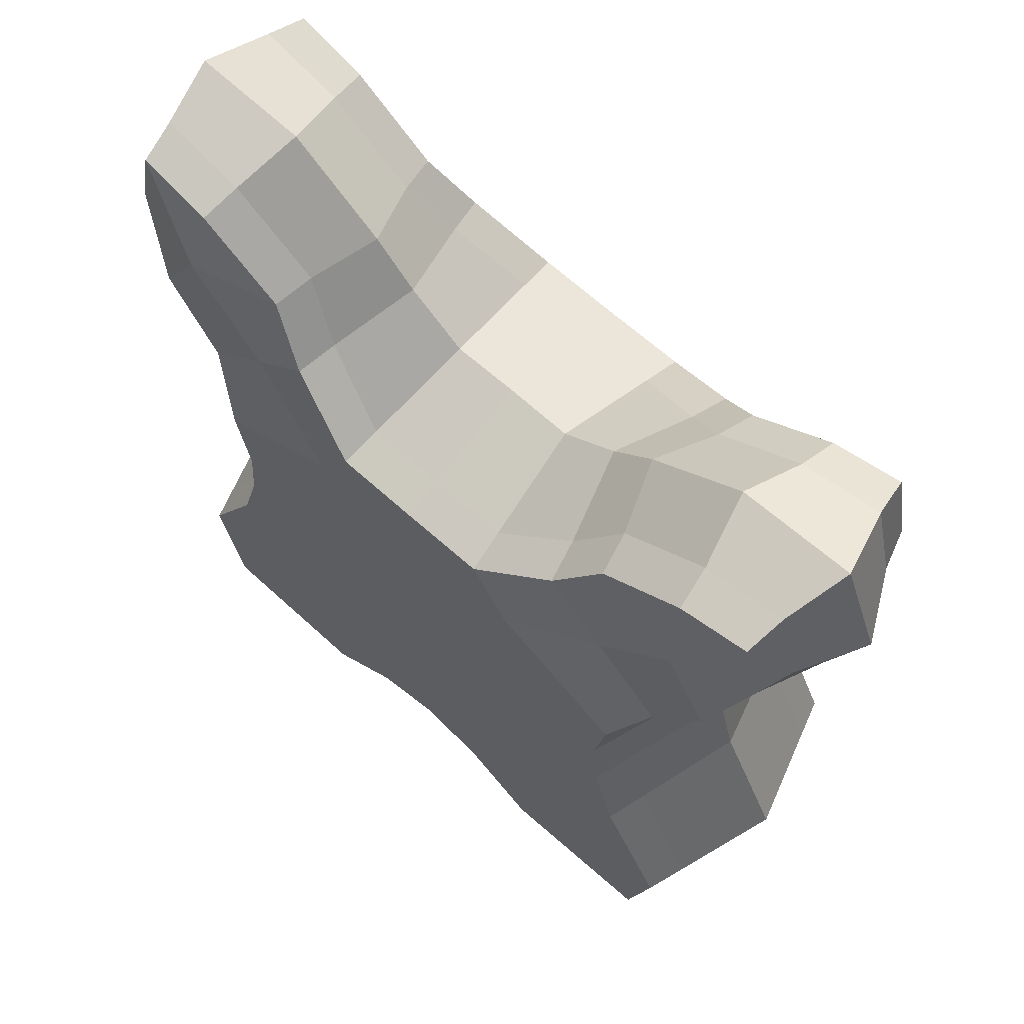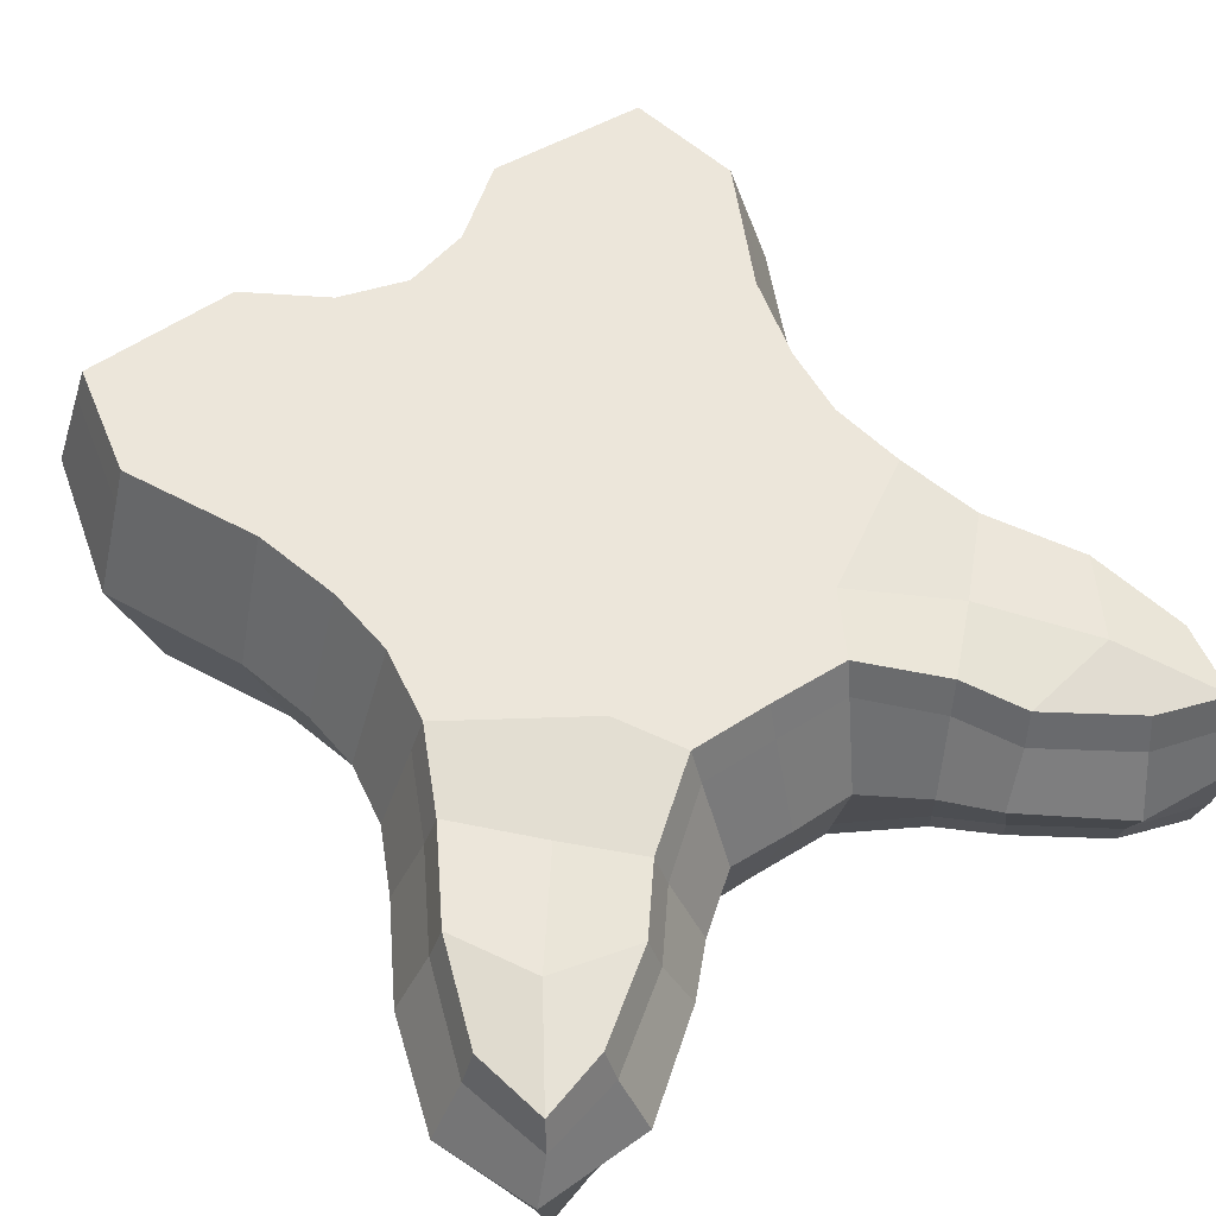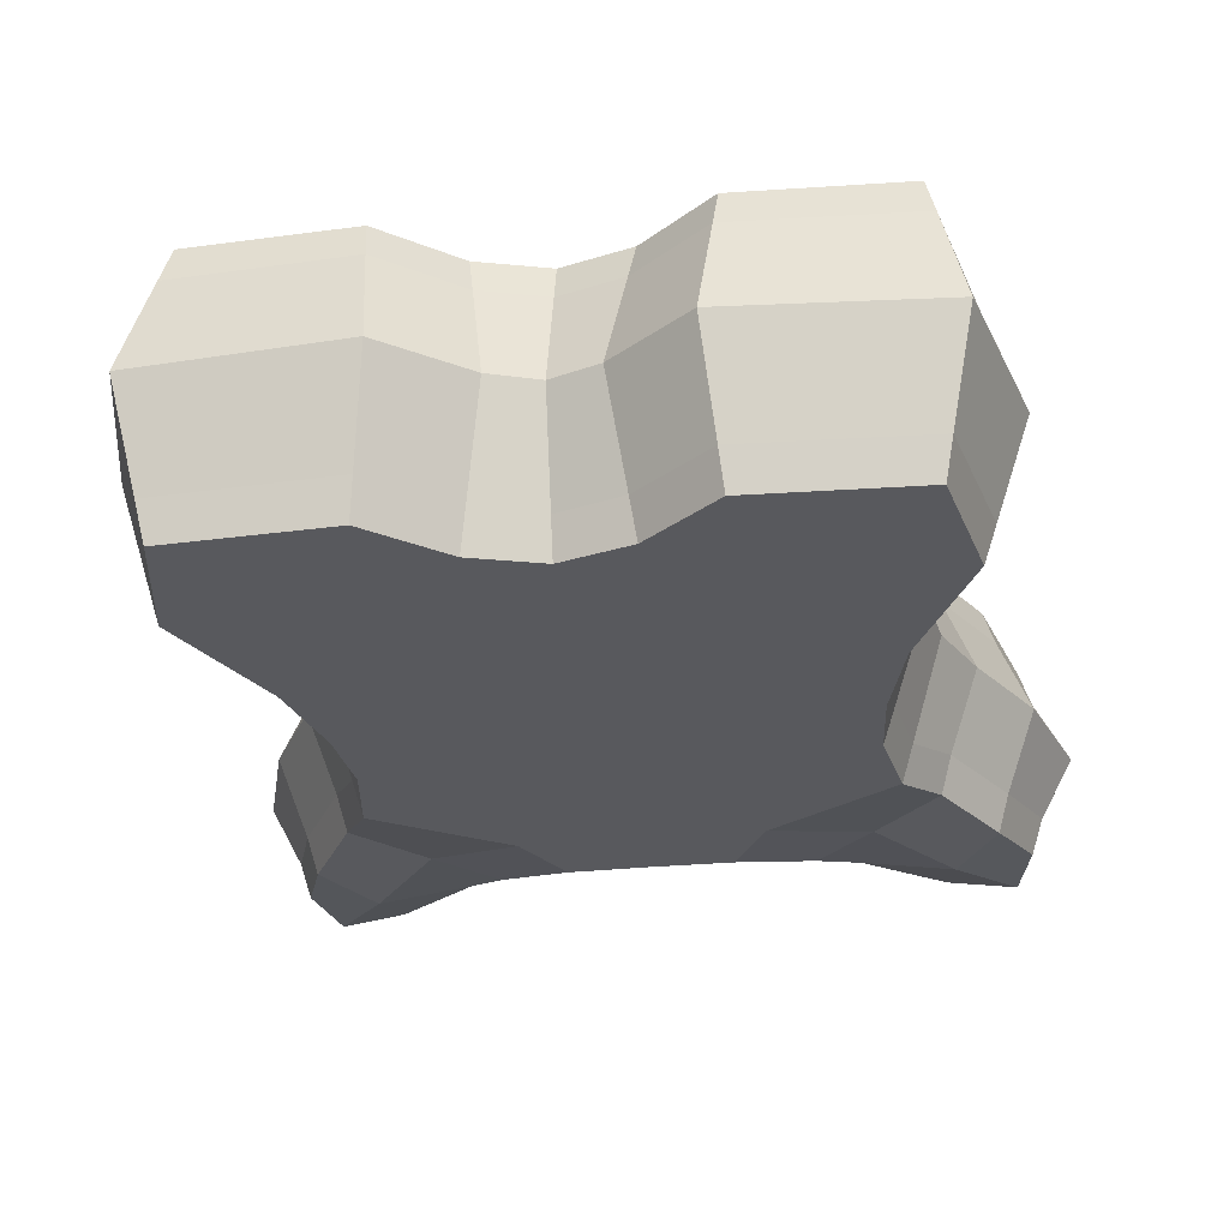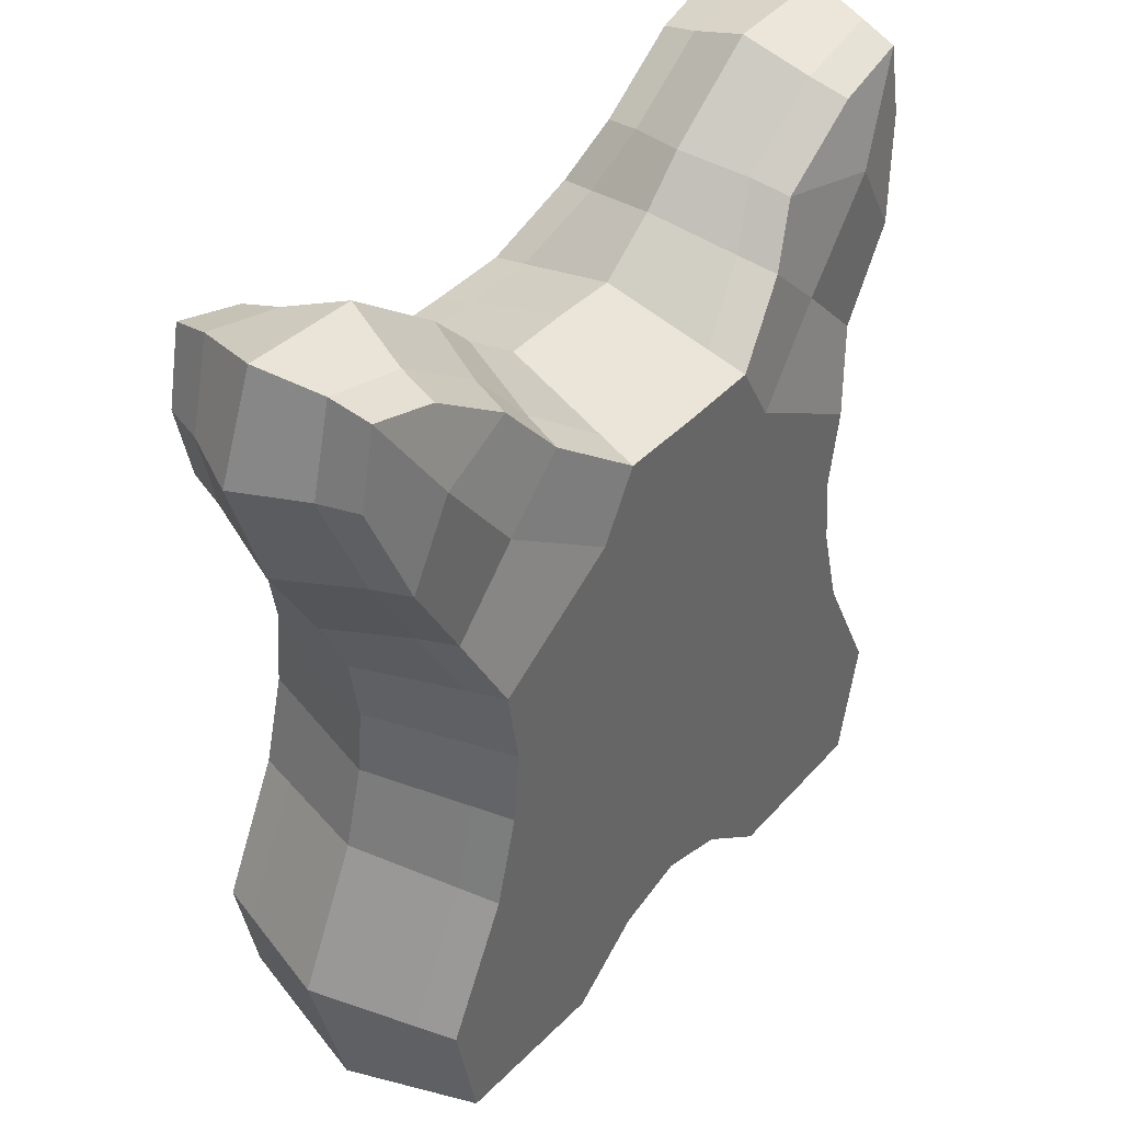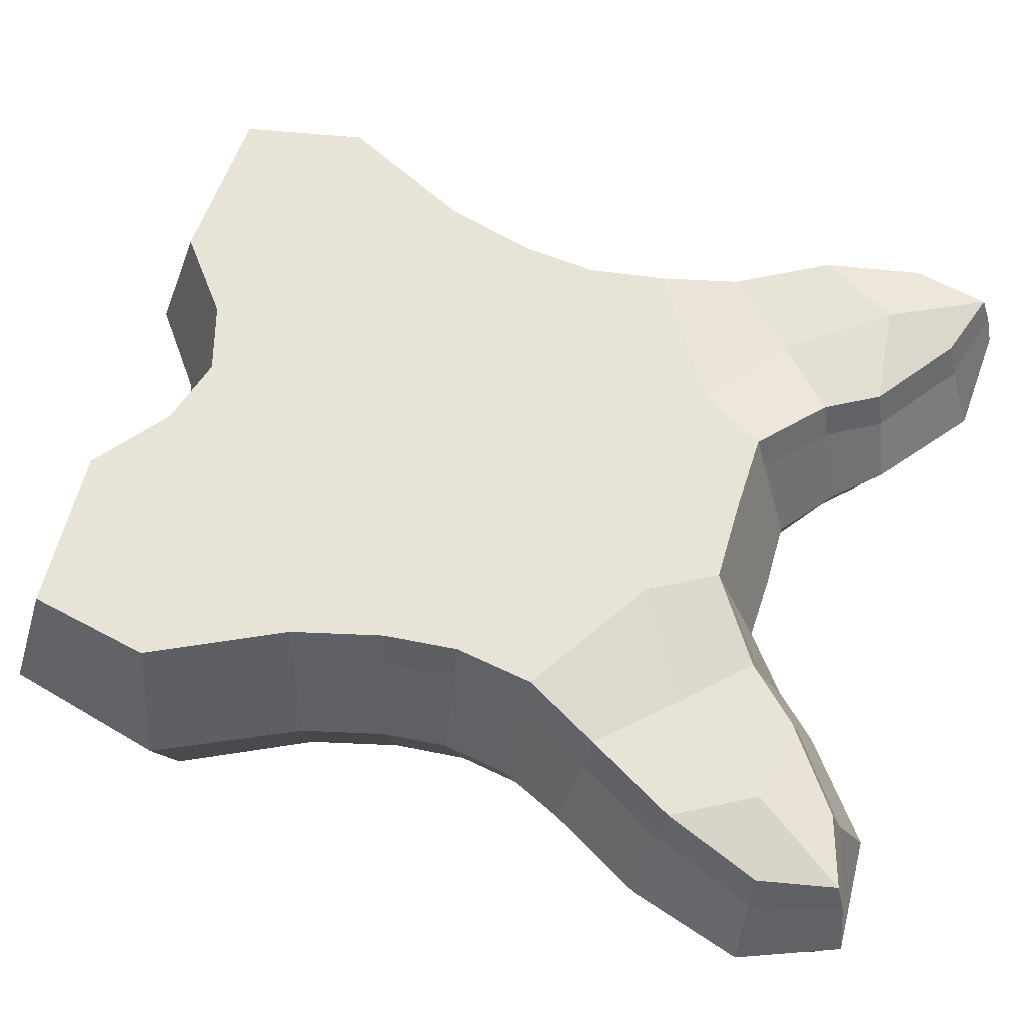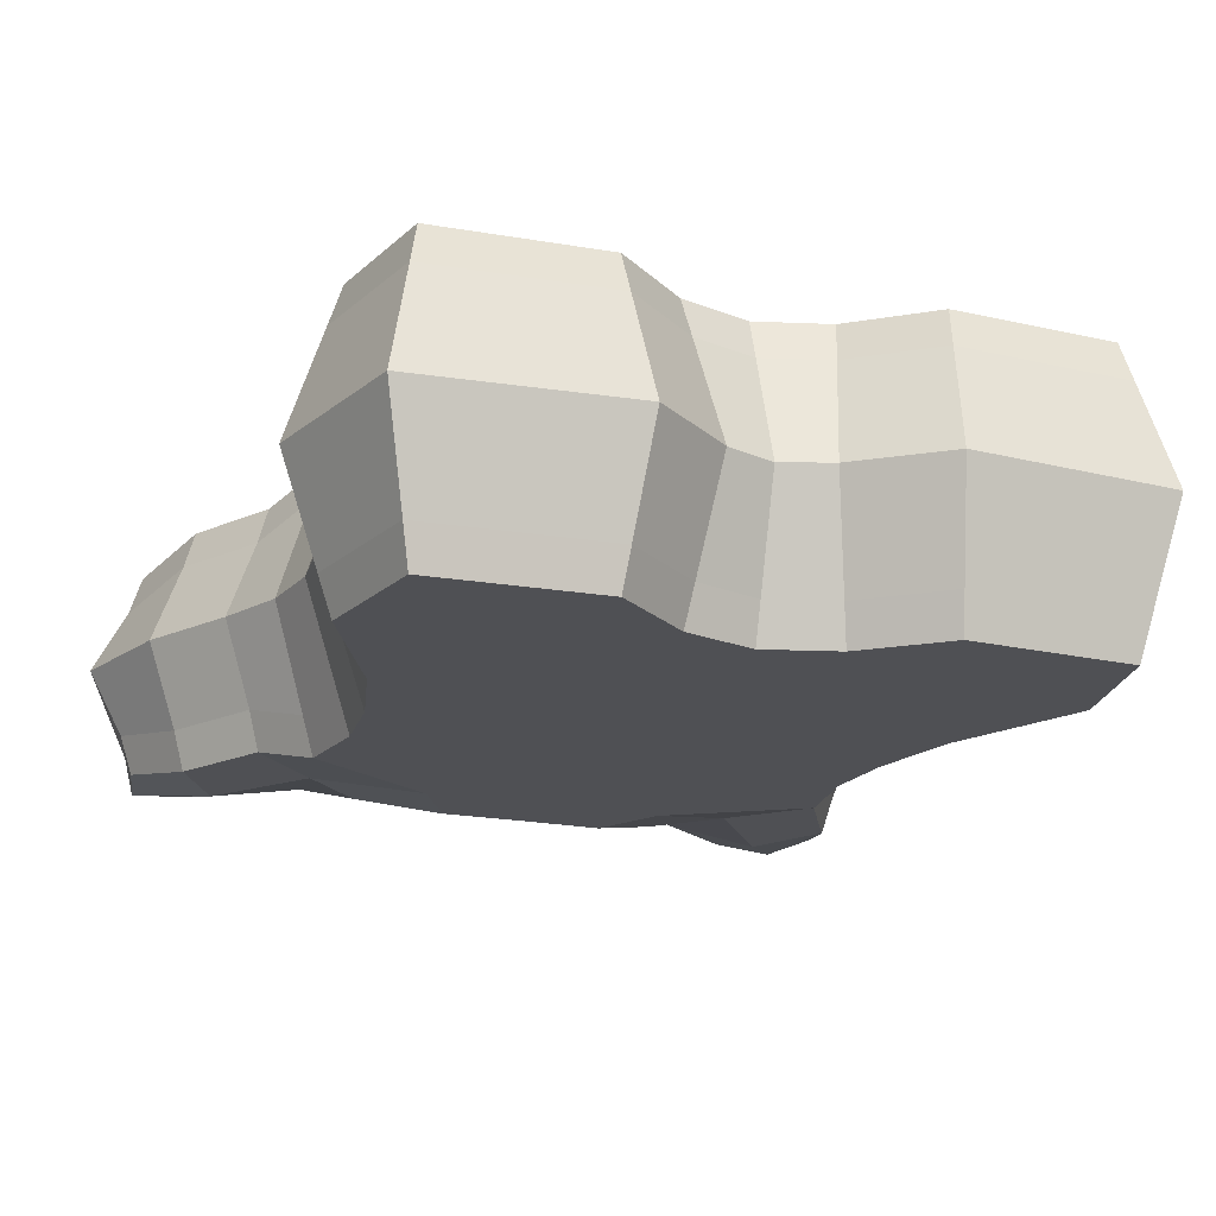
<metadata>
{"format":"obj","ext":"obj","renderer":"f3d","projection":"perspective","resolution":1024,"background":"white","views":[{"elev":66.9,"azim":-138.1,"up":"+Y"},{"elev":54.4,"azim":146.1,"up":"+Z"},{"elev":-29.8,"azim":8.3,"up":"+Z"},{"elev":41.6,"azim":-51.2,"up":"+Y"},{"elev":61.8,"azim":107.1,"up":"+Z"},{"elev":-19.2,"azim":-20.6,"up":"+Z"}]}
</metadata>
<code>
o Cube
v 0.2148 0.4379 0.1234
v 0.1017 0.508 0.1234
v 0.2651 0.007619 0.1234
v 0.0601 0.2334 0.1234
v 0.124 0.00071 0.1234
v 0.2305 0.2271 0.1234
v 0.2102 0.3053 0.1234
v 0.1705 0.6587 0.08812
v 0.2502 0.6481 0.1044
v 0.2883 0.5801 0.1044
v 0.3159 0.6633 0.08812
v 0.0602 0.05138 0.1234
v 0.1122 0.1498 0.1234
v 0.302 0.7302 0.08812
v 0.2418 0.711 0.08812
v 0.1345 0.6135 0.1044
v 0.1858 0.5626 0.1044
v 0.2865 0.113 0.1234
v 0.2441 0.5018 0.1044
v 0.06986 0.565 0.1234
v 0.2039 0.3696 0.1234
v 0.2971 0.1144 0.09035
v 0.05529 0.04188 0.09035
v 0.163 0.6663 0.05511
v 0.3266 0.6627 0.05511
v 0.2536 0.497 0.07137
v 0.272 -0.000489 0.09035
v 0.2146 0.3693 0.09035
v 0.1269 0.621 0.07137
v 0.1207 -0.009464 0.09035
v 0.2405 0.2308 0.09035
v 0.06632 0.5751 0.09035
v 0.237 0.7205 0.05511
v 0.2981 0.5758 0.07137
v 0.2251 0.4348 0.09035
v 0.2207 0.3072 0.09035
v 0.3074 0.7394 0.05511
v 0 0.385 0.1234
v -0.2148 0.4379 0.1234
v -0.1017 0.508 0.1234
v -0.2651 0.007619 0.1234
v -0.0601 0.2334 0.1234
v -0.124 0.00071 0.1234
v -0.2305 0.2271 0.1234
v -0.2102 0.3053 0.1234
v -0.1705 0.6587 0.08812
v -0.2502 0.6481 0.1044
v 0 0.06889 0.1234
v -0.2883 0.5801 0.1044
v -0.3159 0.6633 0.08812
v -0.0602 0.05138 0.1234
v -0.1122 0.1498 0.1234
v -0.302 0.7302 0.08812
v -0.2418 0.711 0.08812
v -0.1345 0.6135 0.1044
v -0.1858 0.5626 0.1044
v -0.2865 0.113 0.1234
v -0.2441 0.5018 0.1044
v 0 0.5641 0.1234
v -0.06986 0.565 0.1234
v -0.2039 0.3696 0.1234
v -0.2971 0.1144 0.09035
v -0.05529 0.04188 0.09035
v 0 0.5748 0.09035
v -0.163 0.6663 0.05511
v -0.3266 0.6627 0.05511
v -0.2536 0.497 0.07137
v -0.272 -0.000489 0.09035
v -0.2146 0.3693 0.09035
v -0.1269 0.621 0.07137
v -0.1207 -0.009464 0.09035
v -0.2405 0.2308 0.09035
v 0 0.05863 0.09035
v -0.06632 0.5751 0.09035
v -0.237 0.7205 0.05511
v -0.2981 0.5758 0.07137
v -0.2251 0.4348 0.09035
v -0.2207 0.3072 0.09035
v -0.3074 0.7394 0.05511
v 0.2148 0.4379 -0.1234
v 0.1017 0.508 -0.1234
v 0.2651 0.007619 -0.1234
v 0.0601 0.2334 -0.1234
v 0.124 0.00071 -0.1234
v 0.2305 0.2271 -0.1234
v 0.2102 0.3053 -0.1234
v 0.1705 0.6587 -0.08812
v 0.2502 0.6481 -0.1044
v 0.2883 0.5801 -0.1044
v 0.3159 0.6633 -0.08812
v 0.0602 0.05138 -0.1234
v 0.1122 0.1498 -0.1234
v 0.302 0.7302 -0.08812
v 0.2418 0.711 -0.08812
v 0.1345 0.6135 -0.1044
v 0.1858 0.5626 -0.1044
v 0.2865 0.113 -0.1234
v 0.2441 0.5018 -0.1044
v 0.06986 0.565 -0.1234
v 0.2039 0.3696 -0.1234
v 0.2911 -0.02268 0
v 0.3261 0.1181 0
v 0.04186 0.0159 0
v 0.05664 0.6027 0
v 0.2237 0.7433 0
v 0.1424 0.6799 0
v 0.3249 0.5641 0
v 0.3558 0.6638 0
v 0.2531 0.4265 0
v 0.2798 0.4838 0
v 0.2495 0.3123 0
v 0.2438 0.3684 0
v 0.3221 0.7484 0
v 0.106 0.6415 0
v 0.1118 -0.03731 0
v 0.2679 0.241 0
v 0.2971 0.1144 -0.09035
v 0.05529 0.04188 -0.09035
v 0.163 0.6663 -0.05511
v 0.3266 0.6627 -0.05511
v 0.2536 0.497 -0.07137
v 0.272 -0.000489 -0.09035
v 0.2146 0.3693 -0.09035
v 0.1269 0.621 -0.07137
v 0.1207 -0.009464 -0.09035
v 0.2405 0.2308 -0.09035
v 0.06632 0.5751 -0.09035
v 0.237 0.7205 -0.05511
v 0.2981 0.5758 -0.07137
v 0.2251 0.4348 -0.09035
v 0.2207 0.3072 -0.09035
v 0.3074 0.7394 -0.05511
v 0 0.385 -0.1234
v -0.2148 0.4379 -0.1234
v -0.1017 0.508 -0.1234
v -0.2651 0.007619 -0.1234
v -0.0601 0.2334 -0.1234
v -0.124 0.00071 -0.1234
v -0.2305 0.2271 -0.1234
v -0.2102 0.3053 -0.1234
v -0.1705 0.6587 -0.08812
v -0.2502 0.6481 -0.1044
v 0 0.06889 -0.1234
v -0.2883 0.5801 -0.1044
v -0.3159 0.6633 -0.08812
v -0.0602 0.05138 -0.1234
v -0.1122 0.1498 -0.1234
v -0.302 0.7302 -0.08812
v -0.2418 0.711 -0.08812
v -0.1345 0.6135 -0.1044
v -0.1858 0.5626 -0.1044
v -0.2865 0.113 -0.1234
v -0.2441 0.5018 -0.1044
v 0 0.5641 -0.1234
v -0.06986 0.565 -0.1234
v -0.2039 0.3696 -0.1234
v -0.2911 -0.02268 0
v -0.3261 0.1181 0
v 0 0.03054 0
v -0.04186 0.0159 0
v -0.05664 0.6027 0
v 0 0.604 0
v -0.2237 0.7433 0
v -0.1424 0.6799 0
v -0.3249 0.5641 0
v -0.3558 0.6638 0
v -0.2531 0.4265 0
v -0.2798 0.4838 0
v -0.2495 0.3123 0
v -0.2438 0.3684 0
v -0.3221 0.7484 0
v -0.106 0.6415 0
v -0.1118 -0.03731 0
v -0.2679 0.241 0
v -0.2971 0.1144 -0.09035
v -0.05529 0.04188 -0.09035
v 0 0.5748 -0.09035
v -0.163 0.6663 -0.05511
v -0.3266 0.6627 -0.05511
v -0.2536 0.497 -0.07137
v -0.272 -0.000489 -0.09035
v -0.2146 0.3693 -0.09035
v -0.1269 0.621 -0.07137
v -0.1207 -0.009464 -0.09035
v -0.2405 0.2308 -0.09035
v 0 0.05863 -0.09035
v -0.06632 0.5751 -0.09035
v -0.237 0.7205 -0.05511
v -0.2981 0.5758 -0.07137
v -0.2251 0.4348 -0.09035
v -0.2207 0.3072 -0.09035
v -0.3074 0.7394 -0.05511
f 2 20 59
f 2 59 38
f 21 1 2
f 21 2 38
f 48 12 13
f 48 13 4
f 12 5 3
f 12 3 13
f 17 9 8
f 17 8 16
f 3 18 6
f 3 6 13
f 19 10 9
f 19 9 17
f 13 6 7
f 13 7 4
f 10 11 14
f 10 14 9
f 9 14 15
f 9 15 8
f 2 17 16
f 2 16 20
f 4 38 48
f 21 38 4
f 21 4 7
f 1 19 17
f 1 17 2
f 23 73 159
f 23 159 103
f 22 27 101
f 22 101 102
f 64 32 104
f 64 104 162
f 24 33 105
f 24 105 106
f 25 34 107
f 25 107 108
f 26 35 109
f 26 109 110
f 28 36 111
f 28 111 112
f 33 37 113
f 33 113 105
f 34 26 110
f 34 110 107
f 29 24 106
f 29 106 114
f 30 23 103
f 30 103 115
f 31 22 102
f 31 102 116
f 36 31 116
f 36 116 111
f 27 30 115
f 27 115 101
f 37 25 108
f 37 108 113
f 35 28 112
f 35 112 109
f 32 29 114
f 32 114 104
f 12 48 73
f 12 73 23
f 18 3 27
f 18 27 22
f 59 20 32
f 59 32 64
f 8 15 33
f 8 33 24
f 11 10 34
f 11 34 25
f 19 1 35
f 19 35 26
f 21 7 36
f 21 36 28
f 15 14 37
f 15 37 33
f 10 19 26
f 10 26 34
f 16 8 24
f 16 24 29
f 5 12 23
f 5 23 30
f 6 18 22
f 6 22 31
f 7 6 31
f 7 31 36
f 3 5 30
f 3 30 27
f 14 11 25
f 14 25 37
f 1 21 28
f 1 28 35
f 20 16 29
f 20 29 32
f 40 38 59
f 40 59 60
f 40 39 61
f 40 61 38
f 48 42 52
f 48 52 51
f 51 52 41
f 51 41 43
f 56 55 46
f 56 46 47
f 41 52 44
f 41 44 57
f 58 56 47
f 58 47 49
f 52 42 45
f 52 45 44
f 49 47 53
f 49 53 50
f 47 46 54
f 47 54 53
f 40 60 55
f 40 55 56
f 42 48 38
f 61 45 42
f 61 42 38
f 39 40 56
f 39 56 58
f 63 160 159
f 63 159 73
f 62 158 157
f 62 157 68
f 64 162 161
f 64 161 74
f 65 164 163
f 65 163 75
f 66 166 165
f 66 165 76
f 67 168 167
f 67 167 77
f 69 170 169
f 69 169 78
f 75 163 171
f 75 171 79
f 76 165 168
f 76 168 67
f 70 172 164
f 70 164 65
f 71 173 160
f 71 160 63
f 72 174 158
f 72 158 62
f 78 169 174
f 78 174 72
f 68 157 173
f 68 173 71
f 79 171 166
f 79 166 66
f 77 167 170
f 77 170 69
f 74 161 172
f 74 172 70
f 51 63 73
f 51 73 48
f 57 62 68
f 57 68 41
f 59 64 74
f 59 74 60
f 46 65 75
f 46 75 54
f 50 66 76
f 50 76 49
f 58 67 77
f 58 77 39
f 61 69 78
f 61 78 45
f 54 75 79
f 54 79 53
f 49 76 67
f 49 67 58
f 55 70 65
f 55 65 46
f 43 71 63
f 43 63 51
f 44 72 62
f 44 62 57
f 45 78 72
f 45 72 44
f 41 68 71
f 41 71 43
f 53 79 66
f 53 66 50
f 39 77 69
f 39 69 61
f 60 74 70
f 60 70 55
f 81 133 154
f 81 154 99
f 81 80 100
f 81 100 133
f 143 83 92
f 143 92 91
f 91 92 82
f 91 82 84
f 96 95 87
f 96 87 88
f 82 92 85
f 82 85 97
f 98 96 88
f 98 88 89
f 92 83 86
f 92 86 85
f 89 88 93
f 89 93 90
f 88 87 94
f 88 94 93
f 81 99 95
f 81 95 96
f 83 143 133
f 100 86 83
f 100 83 133
f 80 81 96
f 80 96 98
f 118 103 159
f 118 159 186
f 117 102 101
f 117 101 122
f 177 162 104
f 177 104 127
f 119 106 105
f 119 105 128
f 120 108 107
f 120 107 129
f 121 110 109
f 121 109 130
f 123 112 111
f 123 111 131
f 128 105 113
f 128 113 132
f 129 107 110
f 129 110 121
f 124 114 106
f 124 106 119
f 125 115 103
f 125 103 118
f 126 116 102
f 126 102 117
f 131 111 116
f 131 116 126
f 122 101 115
f 122 115 125
f 132 113 108
f 132 108 120
f 130 109 112
f 130 112 123
f 127 104 114
f 127 114 124
f 91 118 186
f 91 186 143
f 97 117 122
f 97 122 82
f 154 177 127
f 154 127 99
f 87 119 128
f 87 128 94
f 90 120 129
f 90 129 89
f 98 121 130
f 98 130 80
f 100 123 131
f 100 131 86
f 94 128 132
f 94 132 93
f 89 129 121
f 89 121 98
f 95 124 119
f 95 119 87
f 84 125 118
f 84 118 91
f 85 126 117
f 85 117 97
f 86 131 126
f 86 126 85
f 82 122 125
f 82 125 84
f 93 132 120
f 93 120 90
f 80 130 123
f 80 123 100
f 99 127 124
f 99 124 95
f 135 155 154
f 135 154 133
f 135 133 156
f 135 156 134
f 143 146 147
f 143 147 137
f 146 138 136
f 146 136 147
f 151 142 141
f 151 141 150
f 136 152 139
f 136 139 147
f 153 144 142
f 153 142 151
f 147 139 140
f 147 140 137
f 144 145 148
f 144 148 142
f 142 148 149
f 142 149 141
f 135 151 150
f 135 150 155
f 137 133 143
f 156 133 137
f 156 137 140
f 134 153 151
f 134 151 135
f 176 186 159
f 176 159 160
f 175 181 157
f 175 157 158
f 177 187 161
f 177 161 162
f 178 188 163
f 178 163 164
f 179 189 165
f 179 165 166
f 180 190 167
f 180 167 168
f 182 191 169
f 182 169 170
f 188 192 171
f 188 171 163
f 189 180 168
f 189 168 165
f 183 178 164
f 183 164 172
f 184 176 160
f 184 160 173
f 185 175 158
f 185 158 174
f 191 185 174
f 191 174 169
f 181 184 173
f 181 173 157
f 192 179 166
f 192 166 171
f 190 182 170
f 190 170 167
f 187 183 172
f 187 172 161
f 146 143 186
f 146 186 176
f 152 136 181
f 152 181 175
f 154 155 187
f 154 187 177
f 141 149 188
f 141 188 178
f 145 144 189
f 145 189 179
f 153 134 190
f 153 190 180
f 156 140 191
f 156 191 182
f 149 148 192
f 149 192 188
f 144 153 180
f 144 180 189
f 150 141 178
f 150 178 183
f 138 146 176
f 138 176 184
f 139 152 175
f 139 175 185
f 140 139 185
f 140 185 191
f 136 138 184
f 136 184 181
f 148 145 179
f 148 179 192
f 134 156 182
f 134 182 190
f 155 150 183
f 155 183 187

</code>
